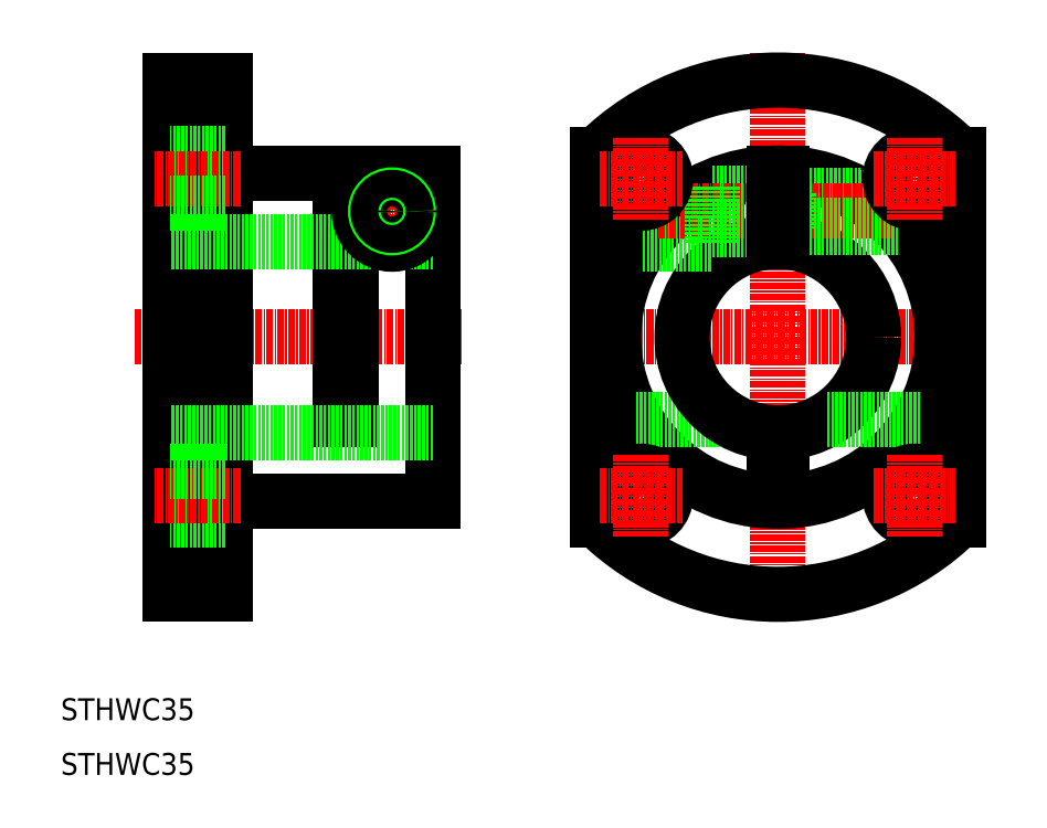
<metadata>
{"format":"dxf","ext":"dxf","renderer":"ezdxf+matplotlib","layout":"modelspace","background":"white","min_lineweight":24,"dpi":150}
</metadata>
<code>
0
SECTION
2
ENTITIES
0
LINE
8
CENTER
10
23.54
20
90
30
0
11
83.29
21
90
31
0
0
LINE
8
CENTER
10
103
20
90
30
0
11
179
21
90
31
0
0
LINE
8
0
10
30
20
137
30
0
11
30
21
43
31
0
0
LINE
8
0
10
78
20
120
30
0
11
78
21
60
31
0
0
LINE
8
0
10
40
20
137
30
0
11
40
21
43
31
0
0
LINE
8
0
10
30
20
43
30
0
11
40
21
43
31
0
0
LINE
8
0
10
30
20
137
30
0
11
40
21
137
31
0
0
LINE
8
0
10
40
20
120
30
0
11
61
21
120
31
0
0
LINE
8
0
10
40
20
60
30
0
11
78
21
60
31
0
0
LINE
8
CENTER
10
141
20
142
30
0
11
141
21
38
31
0
0
ARC
8
0
10
141
20
90
30
0
40
47
50
45.4
51
134.6
0
CIRCLE
8
0
10
141
20
90
30
0
40
30
0
LINE
8
0
10
63
20
120
30
0
11
63
21
75
31
0
0
LINE
8
0
10
61
20
75
30
0
11
63
21
75
31
0
0
LINE
8
0
10
61
20
120
30
0
11
61
21
75
31
0
0
LINE
8
0
10
63
20
120
30
0
11
78
21
120
31
0
0
LINE
8
0
10
115
20
75
30
0
11
132
21
75
31
0
0
CIRCLE
8
0
10
141
20
90
30
0
40
17.5
0
LINE
8
0
10
78
20
72.5
30
0
11
30
21
72.5
31
0
0
LINE
8
0
10
78
20
107.5
30
0
11
30
21
107.5
31
0
0
LINE
8
0
10
150
20
75
30
0
11
167
21
75
31
0
0
LINE
8
0
10
40
20
123.5
30
0
11
30
21
123.5
31
0
0
LINE
8
CENTER
10
70.5
20
120.5
30
0
11
70.5
21
105.5
31
0
0
LINE
8
CENTER
10
63
20
113
30
0
11
78
21
113
31
0
0
CIRCLE
8
0
10
70.5
20
113
30
0
40
6
0
CIRCLE
8
0
10
70.5
20
113
30
0
40
3.3
0
CIRCLE
8
0
10
70.5
20
113
30
0
40
3
0
CIRCLE
8
0
10
70.5
20
113
30
0
40
2.55
0
LINE
8
0
10
116.3
20
107
30
0
11
129
21
107
31
0
0
LINE
8
0
10
129
20
116.3
30
0
11
140.2
21
116.3
31
0
0
LINE
8
0
10
143
20
116
30
0
11
156.1
21
116
31
0
0
LINE
8
0
10
143
20
115.5
30
0
11
156.7
21
115.5
31
0
0
LINE
8
CENTER
10
119.1
20
113
30
0
11
162.9
21
113
31
0
0
LINE
8
0
10
143
20
110
30
0
11
163.4
21
110
31
0
0
LINE
8
0
10
143
20
110.4
30
0
11
162.9
21
110.4
31
0
0
LINE
8
0
10
129
20
109.7
30
0
11
140.2
21
109.7
31
0
0
LINE
8
0
10
129
20
117.5
30
0
11
129
21
107
31
0
0
LINE
8
0
10
143
20
116.3
30
0
11
143
21
109.7
31
0
0
LINE
8
0
10
141.7
20
116.3
30
0
11
143
21
116.3
31
0
0
LINE
8
0
10
141.7
20
109.7
30
0
11
143
21
109.7
31
0
0
TEXT
8
0
10
10
20
20
30
0
40
4
1
STHWC35
0
LINE
8
0
10
141.7
20
120
30
0
11
141.7
21
107.5
31
0
0
LINE
8
0
10
140.2
20
120
30
0
11
140.2
21
107.5
31
0
0
LINE
8
0
10
141.7
20
72.52
30
0
11
141.7
21
66.25
31
0
0
LINE
8
0
10
140.2
20
72.52
30
0
11
140.2
21
66.25
31
0
0
LINE
8
0
10
140.2
20
66.25
30
0
11
141.7
21
66.25
31
0
0
LINE
8
CENTER
10
42.8
20
119
30
0
11
26.85
21
119
31
0
0
TEXT
8
0
10
10
20
10
30
0
40
4
1
STHWC35
0
CIRCLE
8
0
10
116
20
119
30
0
40
4.5
0
LINE
8
0
10
40
20
114.5
30
0
11
30
21
114.5
31
0
0
LINE
8
0
10
174
20
123.5
30
0
11
174
21
56.53
31
0
0
LINE
8
0
10
108
20
123.5
30
0
11
108
21
56.53
31
0
0
ARC
8
0
10
141
20
90
30
0
40
47
50
225.4
51
314.6
0
CIRCLE
8
0
10
166
20
119
30
0
40
4.5
0
CIRCLE
8
0
10
166
20
61
30
0
40
4.5
0
CIRCLE
8
0
10
116
20
61
30
0
40
4.5
0
LINE
8
CENTER
10
108.5
20
119
30
0
11
123.5
21
119
31
0
0
LINE
8
CENTER
10
116
20
126.5
30
0
11
116
21
111.5
31
0
0
LINE
8
CENTER
10
158.5
20
119
30
0
11
173.5
21
119
31
0
0
LINE
8
CENTER
10
166
20
126.5
30
0
11
166
21
111.5
31
0
0
LINE
8
CENTER
10
158.5
20
61
30
0
11
173.5
21
61
31
0
0
LINE
8
CENTER
10
166
20
68.5
30
0
11
166
21
53.5
31
0
0
LINE
8
CENTER
10
108.5
20
61
30
0
11
123.5
21
61
31
0
0
LINE
8
CENTER
10
116
20
68.5
30
0
11
116
21
53.5
31
0
0
LINE
8
0
10
40
20
56.5
30
0
11
30
21
56.5
31
0
0
LINE
8
CENTER
10
42.8
20
61
30
0
11
26.85
21
61
31
0
0
LINE
8
0
10
40
20
65.5
30
0
11
30
21
65.5
31
0
0
ENDSEC
0
EOF

</code>
